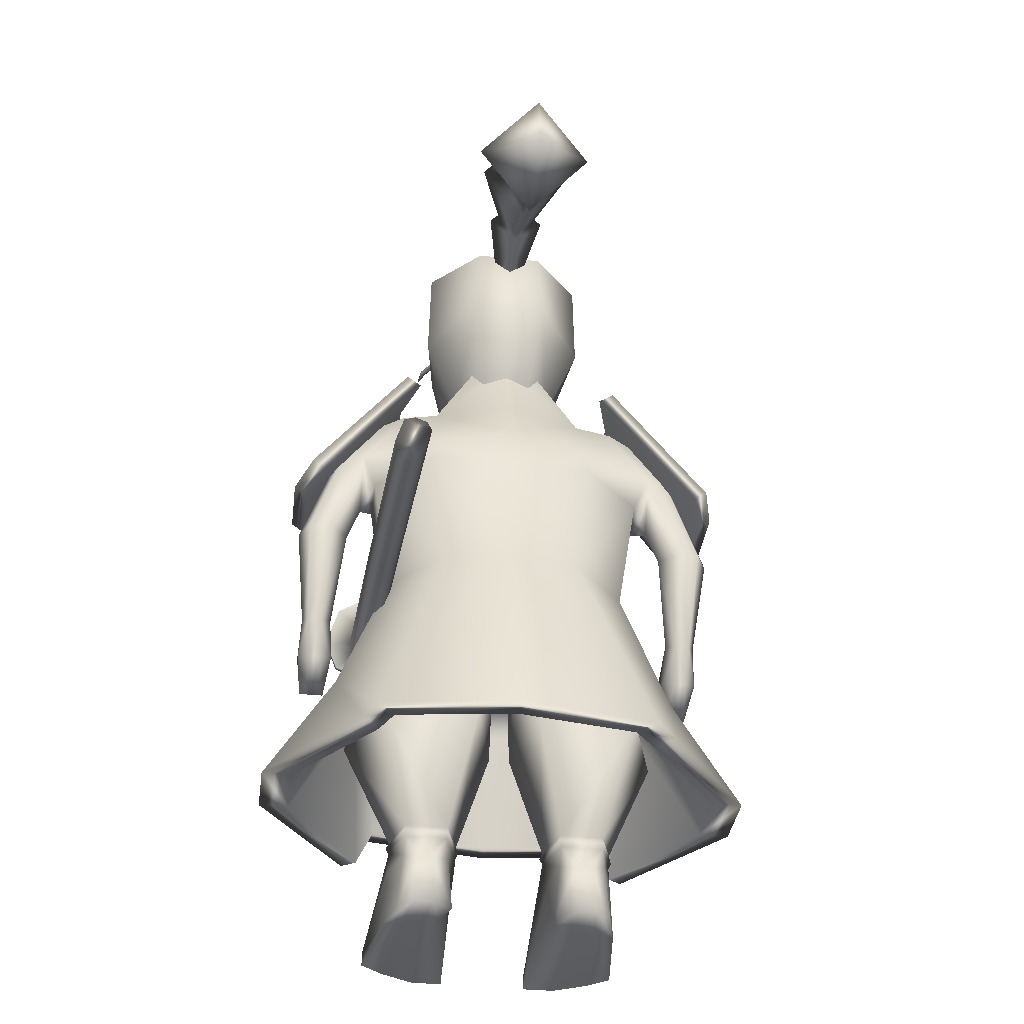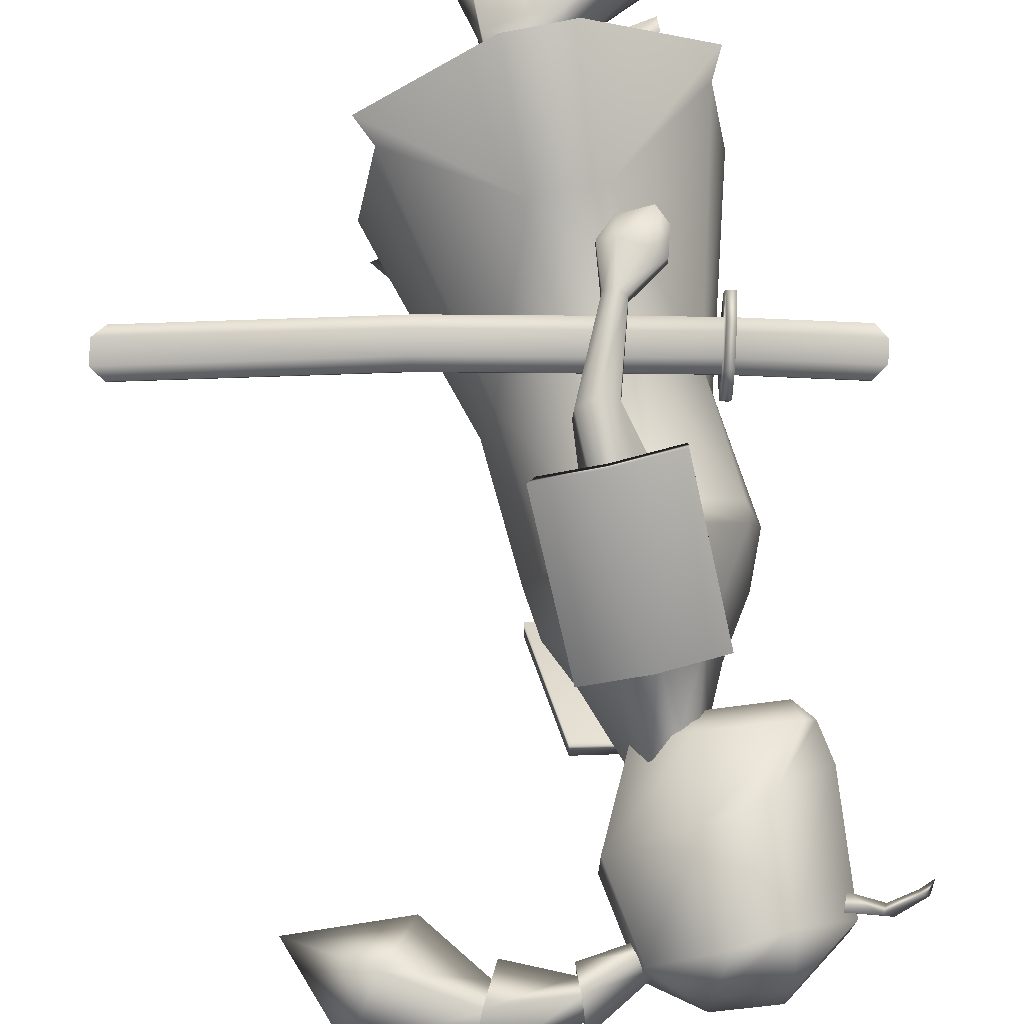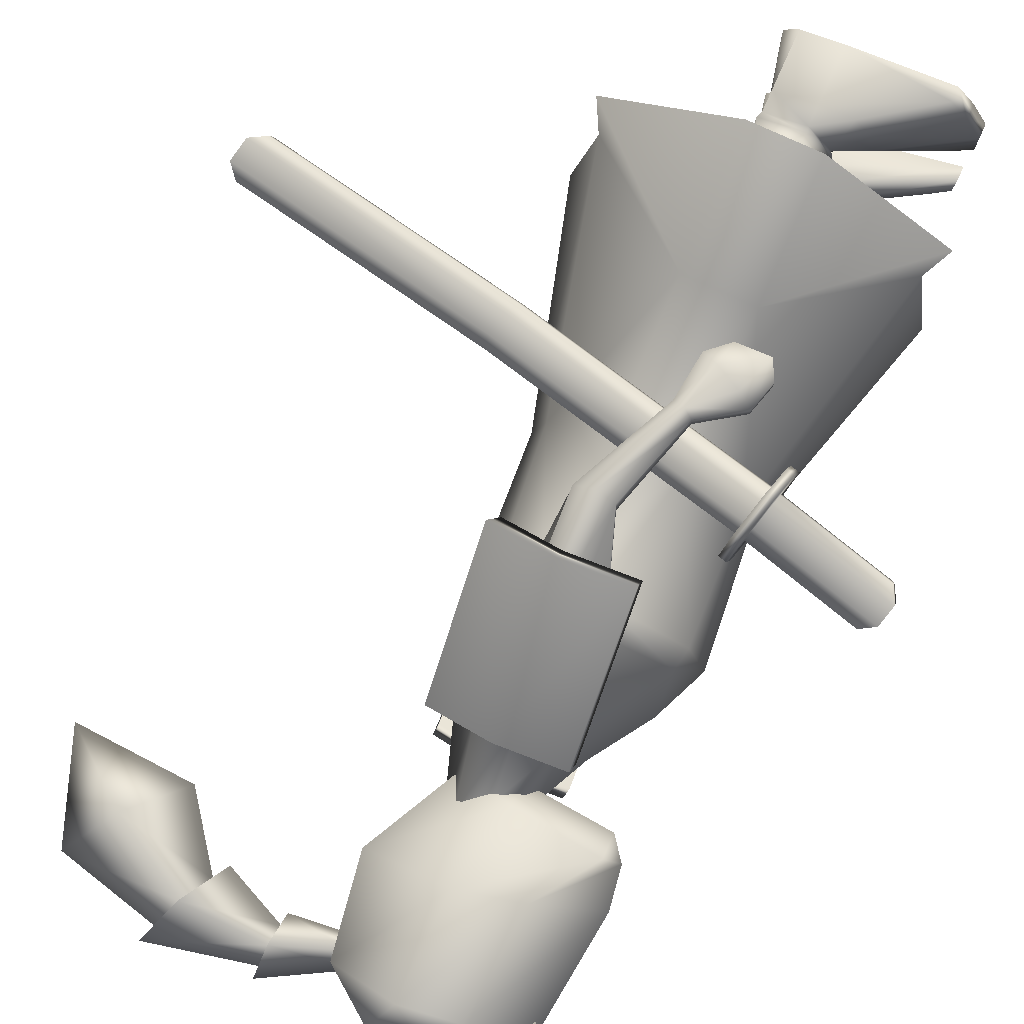
<metadata>
{"format":"obj","ext":"obj","renderer":"f3d","projection":"perspective","resolution":1024,"background":"white","views":[{"elev":-37.1,"azim":82.1,"up":"+Y"},{"elev":72.0,"azim":168.1,"up":"+Z"},{"elev":79.8,"azim":-155.5,"up":"+Z"}]}
</metadata>
<code>
g default
v -0.7403 6.717 0.2404
v -0.8344 6.721 0.1246
v -0.8172 6.594 0.2027
v -1.308 6.687 0.6004
v -0.9734 6.811 0.388
v -1.048 6.828 0.3334
v -1.018 6.739 0.3659
v -1.222 6.774 0.5743
v -1.201 6.726 0.5594
v -1.259 6.776 0.5286
v 3.168 2.426 0.8358
v 3.125 2.259 0.8924
v -1.76 3.481 0.9045
v -1.798 3.332 0.9547
v -1.743 3.546 1.112
v -1.781 3.398 1.162
v 3.185 2.492 1.043
v 3.142 2.325 1.1
v 3.025 2.247 1.069
v 3.018 2.218 0.9788
v -1.722 3.265 1.135
v -1.729 3.236 1.044
v 3.111 2.58 0.9566
v 3.103 2.551 0.8662
v -1.643 3.569 0.9317
v -1.636 3.597 1.022
v -0.8168 3.238 0.9042
v -0.8555 3.088 0.955
v -0.8743 3.015 1.044
v -0.8669 3.044 1.135
v -0.8386 3.154 1.162
v -0.7998 3.304 1.111
v -0.7811 3.377 1.022
v -0.7885 3.348 0.9317
v -0.7517 3.222 0.9041
v -0.7905 3.071 0.9551
v -0.8092 2.999 1.044
v -0.8018 3.027 1.135
v -0.7736 3.137 1.162
v -0.7347 3.288 1.111
v -0.716 3.36 1.022
v -0.7234 3.331 0.9317
v -0.7495 3.23 0.6903
v -0.8239 2.942 0.7879
v -0.8888 2.959 0.7877
v -0.8147 3.247 0.6904
v -0.9203 2.837 1.013
v -0.8552 2.82 1.013
v -0.8342 2.902 1.269
v -0.8993 2.918 1.269
v -0.7758 3.128 1.376
v -0.8407 3.146 1.376
v -0.7665 3.433 1.279
v -0.7014 3.417 1.278
v -0.7351 3.555 1.054
v -0.67 3.539 1.054
v -0.691 3.457 0.7971
v -0.7561 3.474 0.7971
v 1.199 2.787 0.8825
v 1.158 2.628 0.9362
v 1.095 2.572 1.024
v 1.102 2.6 1.114
v 1.175 2.694 1.143
v 1.216 2.853 1.09
v 1.188 2.933 1.002
v 1.18 2.904 0.9114
v -0.4373 4.922 -0.09487
v -0.2449 5.323 -0.09487
v 0.276 5.613 -0.09487
v 0.5145 4.922 -0.09487
v -1.099 1.352 -0.09487
v -0.9123 2.322 -0.09487
v 1.099 1.352 -0.09487
v 0.9123 2.322 -0.09487
v -1.296 1.352 -0.09487
v 1.296 1.352 -0.09487
v -0.8991 4.074 -0.09487
v -0.8005 3.09 -0.09487
v 0.6887 4.536 -0.09487
v 0.7956 3.09 -0.07658
v -0.7238 4.488 -0.09487
v -0.2671 2.306 -0.09487
v 0.2549 2.306 -0.08407
v 0.7336 4.151 -0.09487
v -0.1716 5.323 0.1765
v -0.2832 4.922 0.5444
v -0 5.451 0.2048
v 0.0405 4.951 0.6108
v 0.2026 5.613 0.1765
v 0.3345 4.922 0.5444
v -0.9514 1.352 0.8641
v -0.7901 2.322 0.6106
v 0.9514 1.352 0.8641
v 0.7901 2.322 0.6106
v 0.2598 2.685 0.9162
v 0.2598 2.044 1.111
v -1.122 1.352 1.014
v -1.157 1.153 0.9965
v -1.232 1.153 1.115
v -0.2671 1.153 1.856
v -0.2671 1.153 1.619
v 1.122 1.352 1.014
v -0.7412 4.074 0.581
v -0.6933 3.09 0.468
v 0.5707 4.431 0.6077
v 0.6933 3.09 0.468
v 0.2598 2.055 1.313
v 0.2599 3.081 0.9043
v -0.7108 4.253 0.6617
v -0.2671 2.055 1.313
v 1.044 1.153 0.9965
v 0.2598 1.153 1.619
v 1.232 1.153 1.115
v 0.1602 4.391 1.43
v 0.1283 4.733 1.265
v 0.249 4.707 1.206
v 0.277 4.412 1.355
v -0.02347 4.425 1.355
v -0.04004 4.707 1.206
v 0.3637 4.839 0.8429
v 0.3686 4.348 1.184
v 0.1004 4.899 0.9357
v -0.1822 4.839 0.8429
v -0.2385 4.305 1.131
v 0.3033 3.605 1.614
v 0.1602 3.589 1.701
v 0.01722 3.605 1.614
v 0.3124 3.605 1.427
v 0.008039 3.605 1.427
v 0.1501 3.904 1.182
v 0.1602 3.605 1.286
v 0.2598 1.153 1.856
v -0.267 3.087 0.9022
v -0.1324 4.099 1.066
v 0.2754 4.111 1.066
v -0.2671 2.685 0.9162
v -0.2671 2.044 1.111
v -0.03445 2.866 1.564
v -0.1151 2.889 1.615
v -0.1865 2.931 1.564
v -0.02957 2.864 1.454
v -0.1913 2.933 1.454
v -0.1105 2.898 1.372
v 0.5741 4.25 0.5914
v -0.07534 2.506 1.532
v -0.07534 2.506 1.442
v -0.4891 2.724 1.539
v -0.4891 2.724 1.435
v -0.377 2.661 1.346
v -0.1863 2.564 1.346
v -0.1863 2.564 1.628
v -0.377 2.661 1.628
v -0.4811 2.376 1.388
v -0.2255 2.37 1.441
v -0.2255 2.37 1.533
v -0.5508 2.509 1.537
v -0.5508 2.509 1.437
v -0.4812 2.375 1.585
v -0.1716 5.323 -0.3662
v -0.2832 4.922 -0.7341
v -0 5.451 -0.3945
v 0.0405 4.951 -0.8005
v 0.2026 5.613 -0.3662
v 0.3345 4.922 -0.7341
v -0.9514 1.352 -1.054
v -0.7901 2.322 -0.8004
v 0.9514 1.352 -1.054
v 0.7901 2.322 -0.8004
v 0.2598 2.685 -1.106
v 0.2598 2.044 -1.301
v -1.122 1.352 -1.204
v -1.157 1.153 -1.186
v -1.232 1.153 -1.305
v -0.2671 1.153 -2.046
v -0.2671 1.153 -1.808
v 1.122 1.352 -1.204
v -0.7412 4.074 -0.7707
v -0.6933 3.09 -0.6578
v 0.5707 4.431 -0.7974
v 0.6933 3.09 -0.6578
v 0.2598 2.055 -1.502
v 0.2599 3.081 -1.094
v -0.7108 4.253 -0.8515
v -0.2671 2.055 -1.502
v 1.044 1.153 -1.186
v 0.2598 1.153 -1.808
v 1.232 1.153 -1.305
v 0.1602 4.391 -1.62
v 0.1283 4.733 -1.455
v 0.249 4.707 -1.396
v 0.277 4.412 -1.545
v -0.02347 4.425 -1.545
v -0.04004 4.707 -1.396
v 0.3637 4.839 -1.033
v 0.3686 4.348 -1.374
v 0.1004 4.899 -1.125
v -0.1822 4.839 -1.033
v -0.2385 4.305 -1.321
v 0.3033 3.605 -1.804
v 0.1602 3.589 -1.891
v 0.01722 3.605 -1.804
v 0.3124 3.605 -1.617
v 0.008039 3.605 -1.617
v 0.1501 3.904 -1.372
v 0.1602 3.605 -1.476
v 0.2598 1.153 -2.046
v -0.267 3.087 -1.092
v -0.1324 4.099 -1.256
v 0.2754 4.111 -1.256
v -0.2671 2.685 -1.106
v -0.2671 2.044 -1.301
v -0.03445 2.866 -1.754
v -0.1151 2.889 -1.805
v -0.1865 2.931 -1.754
v -0.02957 2.864 -1.644
v -0.1913 2.933 -1.644
v -0.1105 2.898 -1.561
v 0.5741 4.25 -0.7812
v -0.07534 2.506 -1.722
v -0.07534 2.506 -1.631
v -0.4891 2.724 -1.728
v -0.4891 2.724 -1.625
v -0.377 2.661 -1.536
v -0.1863 2.564 -1.536
v -0.1863 2.564 -1.818
v -0.377 2.661 -1.818
v -0.4811 2.376 -1.578
v -0.2255 2.37 -1.631
v -0.2255 2.37 -1.722
v -0.5508 2.509 -1.727
v -0.5508 2.509 -1.627
v -0.4812 2.375 -1.775
v -0.2351 2.349 -0.02851
v 0.3885 2.349 0.01582
v 0.5375 1.692 0.9476
v -0.2193 1.692 1.192
v -0.2371 2.349 0.9982
v 0.3971 2.349 0.7935
v -0.6856 1.692 0.5477
v -0.6279 2.349 0.4584
v -0.2169 1.692 -0.02533
v 0.539 1.692 0.1523
v 0.2687 0.7223 0.7102
v -0.07653 0.7223 0.8217
v -0.06736 0.7736 0.7979
v 0.2515 0.7736 0.695
v -0.2892 0.7223 0.5278
v -0.2638 0.7736 0.5265
v -0.07544 0.7223 0.2346
v -0.06636 0.7736 0.2558
v 0.2694 0.7223 0.3474
v 0.2521 0.7736 0.3599
v 0.2506 0.6711 0.6942
v -0.06691 0.6711 0.7968
v -0.2625 0.6711 0.5264
v -0.06591 0.6711 0.2568
v 0.2512 0.6711 0.3605
v -0.1096 0.4887 0.2992
v 0.2512 0.4977 0.3468
v 0.2506 0.5093 0.707
v -0.06734 0.5108 0.8023
v -0.1819 0.1876 0.369
v -0.1432 0.1472 0.5222
v 0.3514 0.06919 0.4677
v 0.2512 0.06919 0.3128
v 0.251 0.5018 0.4742
v -1.114 0.1786 0.4944
v -1.113 0.06919 0.4983
v -1.118 0.06919 0.2489
v -1.118 0.1786 0.2489
v -0.3298 0.5171 0.8365
v -0.4575 0.5223 0.6465
v -0.4061 0.5118 0.2543
v -0.4984 0.5353 0.4499
v -0.06851 0.06919 0.8178
v 0.2506 0.06919 0.7419
v -0.8479 0.1786 0.9238
v -0.8479 0.06919 0.9238
v -0.9873 0.1786 0.7399
v -0.9849 0.06919 0.7477
v -0.1045 0.1067 0.6754
v 0.3512 0.06919 0.6225
v 0.2508 0.5059 0.6015
v 0.6884 4.021 1.63
v 0.6127 5.117 0.839
v 0.5951 5.044 0.7188
v 0.6187 3.948 1.51
v 0.1276 5.171 0.9757
v -0.3785 5.138 0.969
v -0.3961 5.065 0.8488
v 0.11 5.098 0.8555
v -0.3029 4.042 1.76
v -0.3205 3.969 1.64
v 0.2033 4.075 1.767
v 0.1856 4.002 1.647
v -0.1173 5.427 0.3327
v -0.7882 5.496 0.3294
v -0.4774 5.957 0.5217
v -0.001039 6.071 0.6146
v 0.2958 5.375 0.117
v 0.2958 5.375 -0.3014
v 0.6355 6.058 0.2136
v 0.6355 6.058 -0.3981
v -0.9161 5.459 0.08994
v -0.9161 5.459 -0.2744
v -0.9649 5.77 0.08994
v -0.9649 5.77 -0.2744
v -0.4145 6.8 0.5316
v 0.01568 6.859 0.5991
v 0.5197 6.795 0.1842
v 0.5197 6.795 -0.3686
v -0.8488 6.776 0.1812
v -0.8488 6.776 -0.3164
v -0.1234 5.242 -0.2725
v -0.1234 5.242 0.08808
v -0.7886 5.295 0.0887
v -0.7886 5.295 -0.2731
v -0.3529 7.123 -0.4094
v -0.3529 7.123 0.225
v 0.1384 7.074 0.2234
v 0.1384 7.074 -0.4078
v -0.7882 5.483 -0.5139
v -0.1173 5.44 -0.5172
v -0.001039 6.071 -0.799
v -0.4774 5.957 -0.7061
v 0.01568 6.859 -0.7835
v -0.4145 6.8 -0.6108
v 0.9325 6.866 0.1419
v 0.9457 7.102 -0.09487
v 0.9193 6.629 -0.09487
v 0.4403 6.679 0.02616
v 0.3686 6.777 -0.09487
v 0.5121 6.582 -0.09487
v 0.9325 6.866 0.05194
v 0.9407 7.012 -0.09487
v 0.9243 6.719 -0.09487
v 1.556 6.849 0.2828
v 1.721 7.189 -0.09487
v 1.392 6.509 -0.09487
v 1.556 6.849 0.1435
v 1.66 7.063 -0.09487
v 1.452 6.634 -0.09487
v 2.129 6.504 0.3842
v 2.43 6.877 -0.09487
v 1.829 6.131 -0.09487
v 2.716 6.087 -0.07658
v 0.9325 6.866 -0.3316
v 0.4403 6.679 -0.2159
v 0.9325 6.866 -0.2417
v 1.556 6.849 -0.4726
v 1.556 6.849 -0.3332
v 2.129 6.504 -0.574
v -0.2351 2.349 -0.1816
v 0.3983 2.349 -0.1683
v 0.5375 1.692 -1.137
v -0.2193 1.692 -1.382
v -0.2371 2.349 -1.188
v 0.3971 2.349 -0.9832
v -0.6856 1.692 -0.7374
v -0.6279 2.349 -0.6481
v -0.2169 1.692 -0.1951
v 0.539 1.692 -0.342
v 0.2687 0.7223 -0.8999
v -0.07653 0.7223 -1.011
v -0.06736 0.7736 -0.9877
v 0.2515 0.7736 -0.8847
v -0.2892 0.7223 -0.7175
v -0.2638 0.7736 -0.7162
v -0.07544 0.7223 -0.4244
v -0.06636 0.7736 -0.4455
v 0.2694 0.7223 -0.5371
v 0.2521 0.7736 -0.5497
v 0.2506 0.6711 -0.884
v -0.06691 0.6711 -0.9865
v -0.2625 0.6711 -0.7162
v -0.06591 0.6711 -0.4466
v 0.2512 0.6711 -0.5503
v -0.1096 0.4887 -0.4889
v 0.2512 0.4977 -0.5365
v 0.2506 0.5093 -0.8968
v -0.06734 0.5108 -0.9921
v -0.1819 0.1876 -0.5588
v -0.1432 0.1472 -0.712
v 0.3514 0.06919 -0.6574
v 0.2512 0.06919 -0.5026
v 0.251 0.5018 -0.6639
v -1.114 0.1786 -0.6841
v -1.113 0.06919 -0.688
v -1.118 0.06919 -0.4386
v -1.118 0.1786 -0.4386
v -0.3298 0.5171 -1.026
v -0.4575 0.5223 -0.8362
v -0.4061 0.5118 -0.444
v -0.4984 0.5353 -0.6396
v -0.06851 0.06919 -1.007
v 0.2506 0.06919 -0.9317
v -0.8479 0.1786 -1.114
v -0.8479 0.06919 -1.114
v -0.9873 0.1786 -0.9296
v -0.9849 0.06919 -0.9374
v -0.1045 0.1067 -0.8652
v 0.3512 0.06919 -0.8123
v 0.2508 0.5059 -0.7913
v 0.6884 4.021 -1.82
v 0.6127 5.117 -1.029
v 0.5951 5.044 -0.9085
v 0.6707 3.948 -1.7
v 0.1276 5.171 -1.165
v -0.3785 5.138 -1.159
v -0.3961 5.065 -1.039
v 0.11 5.098 -1.045
v -0.3029 4.042 -1.95
v -0.3205 3.969 -1.83
v 0.2033 4.075 -1.957
v 0.1856 4.002 -1.837
g polySurface47
f 5 6 10 8
f 6 7 9 10
f 7 5 8 9
f 1 2 6 5
f 2 3 7 6
f 3 1 5 7
f 9 8 4
f 10 9 4
f 8 10 4
f 27 28 14 13
f 13 14 16 15
f 15 16 31 32
f 17 18 12 11
f 29 30 21 22
f 33 34 25 26
f 12 18 19 20
f 30 31 16 21
f 16 14 22 21
f 14 28 29 22
f 17 11 24 23
f 34 27 13 25
f 13 15 26 25
f 15 32 33 26
f 43 44 45 46
f 47 45 44 48
f 48 49 50 47
f 49 51 52 50
f 53 52 51 54
f 55 53 54 56
f 56 57 58 55
f 57 43 46 58
f 59 60 36 35
f 37 36 60 61
f 61 62 38 37
f 62 63 39 38
f 40 39 63 64
f 41 40 64 65
f 65 66 42 41
f 66 59 35 42
f 35 36 44 43
f 28 27 46 45
f 29 28 45 47
f 36 37 48 44
f 37 38 49 48
f 30 29 47 50
f 38 39 51 49
f 31 30 50 52
f 32 31 52 53
f 39 40 54 51
f 33 32 53 55
f 40 41 56 54
f 41 42 57 56
f 34 33 55 58
f 42 35 43 57
f 27 34 58 46
f 11 12 60 59
f 61 60 12 20
f 20 19 62 61
f 18 63 62 19
f 64 63 18 17
f 65 64 17 23
f 23 24 66 65
f 11 59 66 24
f 68 67 86 85
f 86 88 87 85
f 88 90 89 87
f 69 89 90 70
f 91 71 72 92
f 93 96 95 94
f 73 93 94 74
f 97 75 71 91
f 98 101 100 99
f 76 102 93 73
f 77 78 104 103
f 90 105 79 70
f 75 97 104 78
f 106 108 107 102
f 102 76 80 106
f 77 103 109 81
f 99 100 110 97
f 97 91 98 99
f 111 112 96 93
f 93 102 113 111
f 114 117 116 115
f 118 114 115 119
f 67 81 109 86
f 117 121 120 116
f 122 123 119 115
f 124 118 119 123
f 117 114 126 125
f 114 118 127 126
f 117 125 128 121
f 127 118 124 129
f 121 128 131 130
f 130 131 129 124
f 107 110 100 132
f 110 107 108 133
f 133 108 135 134
f 82 83 95 136
f 136 95 96 137
f 132 100 101 112
f 137 96 112 101
f 91 92 136 137
f 111 113 132 112
f 103 104 133 134
f 104 97 110 133
f 98 91 137 101
f 113 102 107 132
f 92 72 82
f 92 82 136
f 94 95 83
f 74 94 83
f 109 103 134 124
f 130 124 134 135
f 90 120 121 105
f 90 88 122 120
f 88 86 123 122
f 86 109 124 123
f 116 120 122 115
f 125 126 139 138
f 126 127 140 139
f 128 125 138 141
f 127 129 142 140
f 131 128 141 143
f 129 131 143 142
f 105 144 84 79
f 121 135 144 105
f 135 108 106 144
f 80 84 144 106
f 135 121 130
f 145 146 141 138
f 140 142 148 147
f 143 149 148 142
f 141 146 150 143
f 138 139 151 145
f 139 140 147 152
f 150 153 149 143
f 145 155 154 146
f 148 157 156 147
f 149 153 157 148
f 146 154 153 150
f 147 156 158 152
f 151 139 152 158
f 151 158 155 145
f 158 156 157 153
f 154 155 158 153
f 68 159 160 67
f 160 159 161 162
f 162 161 163 164
f 69 70 164 163
f 165 166 72 71
f 167 168 169 170
f 73 74 168 167
f 171 165 71 75
f 172 173 174 175
f 76 73 167 176
f 77 177 178 78
f 164 70 79 179
f 75 78 178 171
f 180 176 181 182
f 176 180 80 76
f 77 81 183 177
f 173 171 184 174
f 171 173 172 165
f 185 167 170 186
f 167 185 187 176
f 188 189 190 191
f 192 193 189 188
f 67 160 183 81
f 191 190 194 195
f 196 189 193 197
f 198 197 193 192
f 191 199 200 188
f 188 200 201 192
f 191 195 202 199
f 201 203 198 192
f 195 204 205 202
f 204 198 203 205
f 181 206 174 184
f 184 207 182 181
f 207 208 209 182
f 82 210 169 83
f 210 211 170 169
f 206 186 175 174
f 211 175 186 170
f 165 211 210 166
f 185 186 206 187
f 177 208 207 178
f 178 207 184 171
f 172 175 211 165
f 187 206 181 176
f 166 82 72
f 166 210 82
f 168 83 169
f 74 83 168
f 183 198 208 177
f 204 209 208 198
f 164 179 195 194
f 164 194 196 162
f 162 196 197 160
f 160 197 198 183
f 190 189 196 194
f 199 212 213 200
f 200 213 214 201
f 202 215 212 199
f 201 214 216 203
f 205 217 215 202
f 203 216 217 205
f 179 79 84 218
f 195 179 218 209
f 209 218 180 182
f 80 180 218 84
f 209 204 195
f 219 212 215 220
f 214 221 222 216
f 217 216 222 223
f 215 217 224 220
f 212 219 225 213
f 213 226 221 214
f 224 217 223 227
f 219 220 228 229
f 222 221 230 231
f 223 222 231 227
f 220 224 227 228
f 221 226 232 230
f 225 232 226 213
f 225 219 229 232
f 232 227 231 230
f 228 227 232 229
f 235 238 237 236
f 236 237 240 239
f 239 240 233 241
f 241 233 234 242
f 242 234 238 235
f 243 246 245 244
f 244 245 248 247
f 247 248 250 249
f 249 250 252 251
f 251 252 246 243
f 246 235 236 245
f 245 236 239 248
f 248 239 241 250
f 250 241 242 252
f 252 242 235 246
f 253 243 244 254
f 254 244 247 255
f 255 247 249 256
f 256 249 251 257
f 257 251 243 253
f 256 257 259 258
f 260 253 254 261
f 262 265 264 263
f 266 259 257
f 267 270 269 268
f 268 269 262 263
f 261 254 271
f 271 254 255 272
f 273 256 258
f 274 255 256 273
f 272 255 274
f 275 276 260 261
f 277 278 275 261 271
f 270 267 274 273
f 269 270 273 258 262
f 259 265 262 258
f 265 259 266 264
f 279 277 271 272
f 278 277 279 280
f 278 280 281 275
f 282 276 275 281
f 283 260 276 282
f 267 279 272 274
f 279 267 268 280
f 280 268 263 281
f 264 282 281 263
f 266 283 282 264
f 253 260 283
f 257 253 283 266
f 284 287 286 285
f 288 291 290 289
f 289 290 293 292
f 292 293 295 294
f 291 295 293 290
f 292 294 288 289
f 285 286 291 288
f 287 295 291 286
f 294 295 287 284
f 288 294 284 285
f 296 297 316 315
f 297 296 299 298
f 298 299 309 308
f 300 301 303 302
f 301 300 315 314
f 302 303 311 310
f 304 305 317 316
f 305 304 306 307
f 307 306 312 313
f 308 309 320 319
f 310 311 321 320
f 313 312 319 318
f 314 317 322 323
f 318 321 326 327
f 323 322 325 324
f 324 325 327 326
f 296 300 302 299
f 304 297 298 306
f 299 302 310 309
f 306 298 308 312
f 300 296 315
f 297 304 316
f 309 310 320
f 312 308 319
f 323 324 303 301
f 305 307 325 322
f 324 326 311 303
f 307 313 327 325
f 301 314 323
f 322 317 305
f 326 321 311
f 313 318 327
f 314 315 316 317
f 318 319 320 321
f 332 331 328 329
f 331 333 330 328
f 334 328 330 336
f 335 329 328 334
f 337 334 336 339
f 338 335 334 337
f 340 337 339 342
f 341 338 337 340
f 343 340 342 345
f 344 341 340 343
f 346 343 345
f 346 344 343
f 332 329 347 348
f 348 347 330 333
f 349 336 330 347
f 335 349 347 329
f 350 339 336 349
f 338 350 349 335
f 351 342 339 350
f 341 351 350 338
f 352 345 342 351
f 344 352 351 341
f 346 345 352
f 346 352 344
f 355 356 357 358
f 356 359 360 357
f 359 361 353 360
f 361 362 354 353
f 362 355 358 354
f 363 364 365 366
f 364 367 368 365
f 367 369 370 368
f 369 371 372 370
f 371 363 366 372
f 366 365 356 355
f 365 368 359 356
f 368 370 361 359
f 370 372 362 361
f 372 366 355 362
f 373 374 364 363
f 374 375 367 364
f 375 376 369 367
f 376 377 371 369
f 377 373 363 371
f 376 378 379 377
f 380 381 374 373
f 382 383 384 385
f 386 377 379
f 387 388 389 390
f 388 383 382 389
f 381 391 374
f 391 392 375 374
f 393 378 376
f 394 393 376 375
f 392 394 375
f 395 381 380 396
f 397 391 381 395 398
f 390 393 394 387
f 389 382 378 393 390
f 379 378 382 385
f 385 384 386 379
f 399 392 391 397
f 398 400 399 397
f 398 395 401 400
f 402 401 395 396
f 403 402 396 380
f 387 394 392 399
f 399 400 388 387
f 400 401 383 388
f 384 383 401 402
f 386 384 402 403
f 373 403 380
f 373 377 386 403
f 404 405 406 407
f 408 409 410 411
f 409 412 413 410
f 412 414 415 413
f 411 410 413 415
f 412 409 408 414
f 405 408 411 406
f 407 406 411 415
f 414 404 407 415
f 408 405 404 414

</code>
